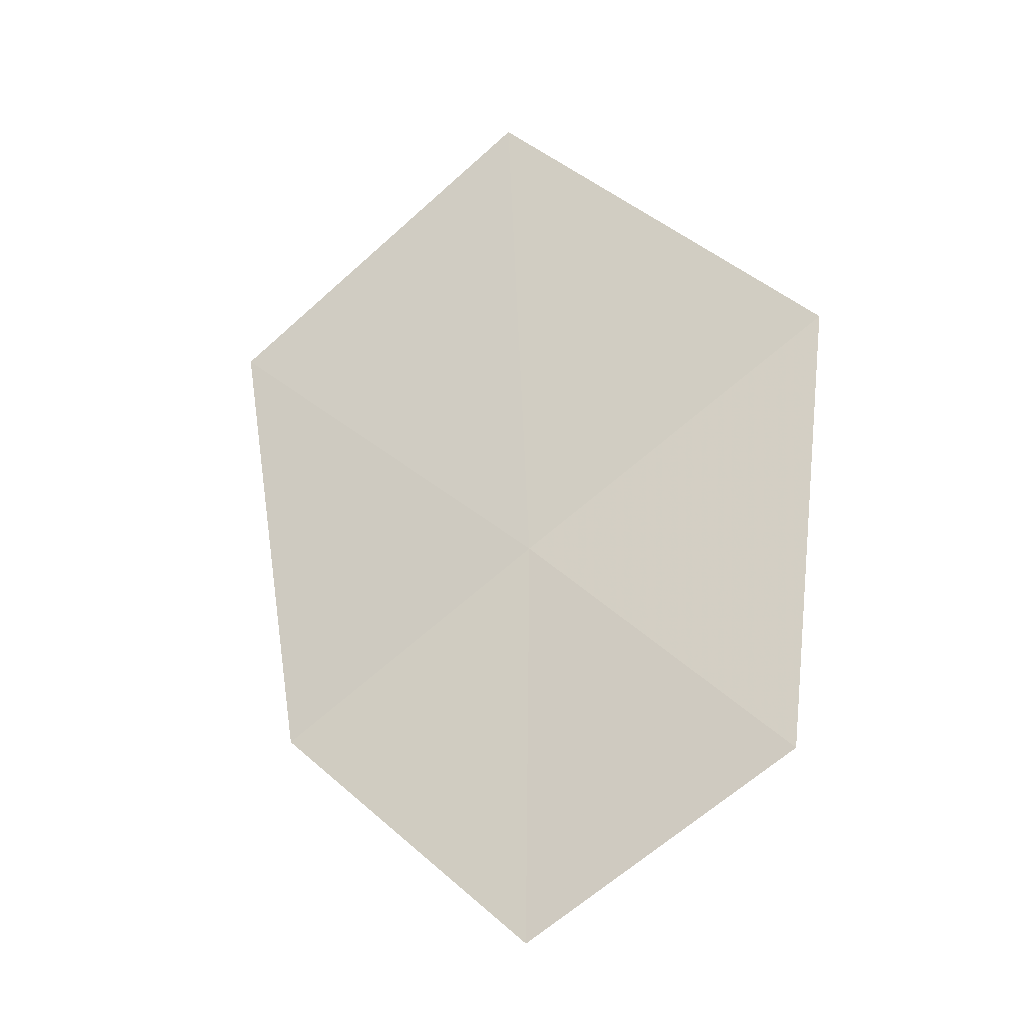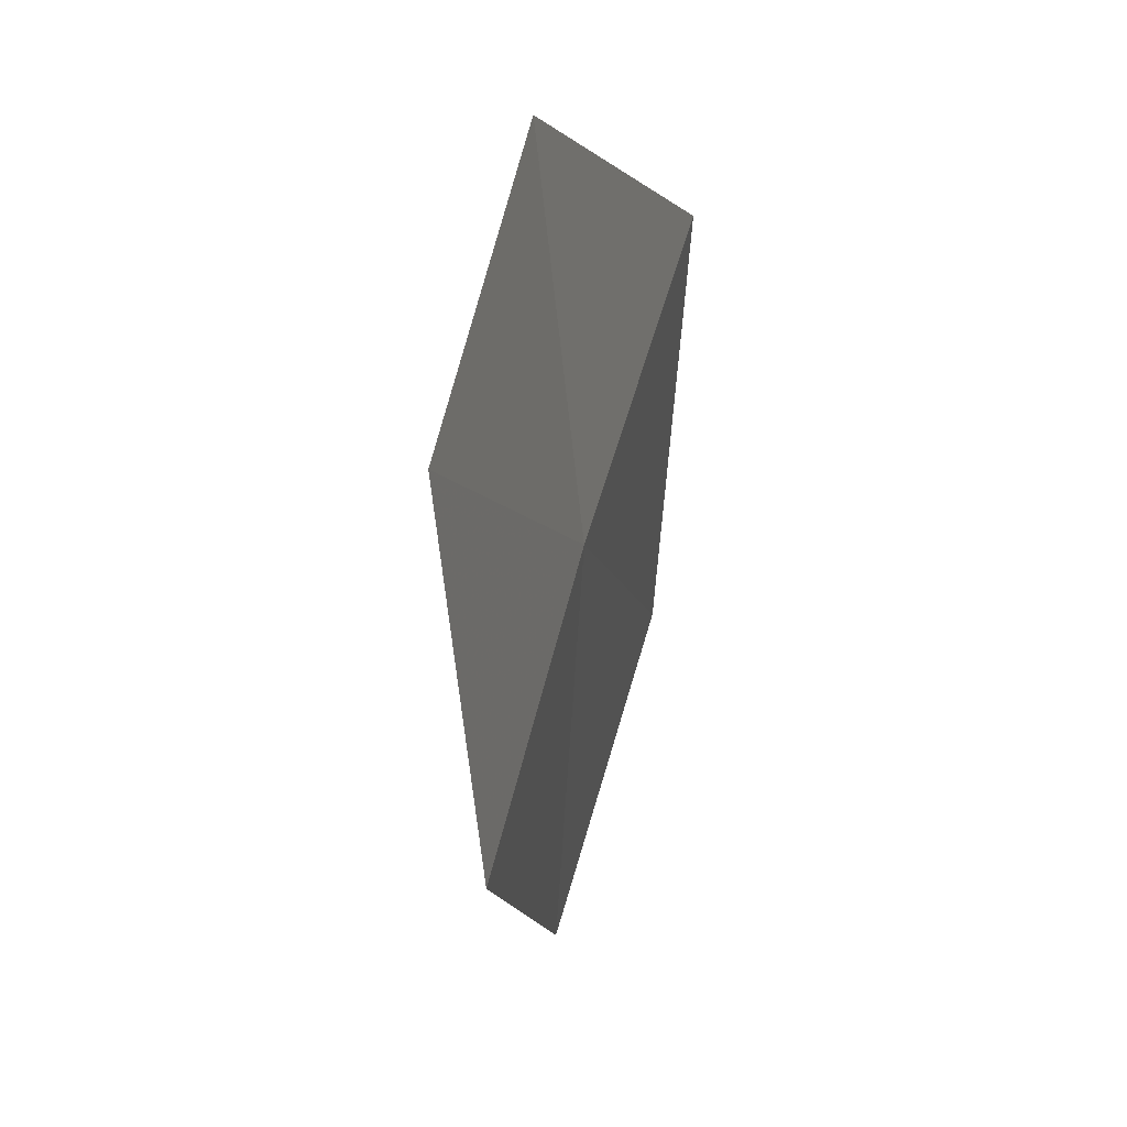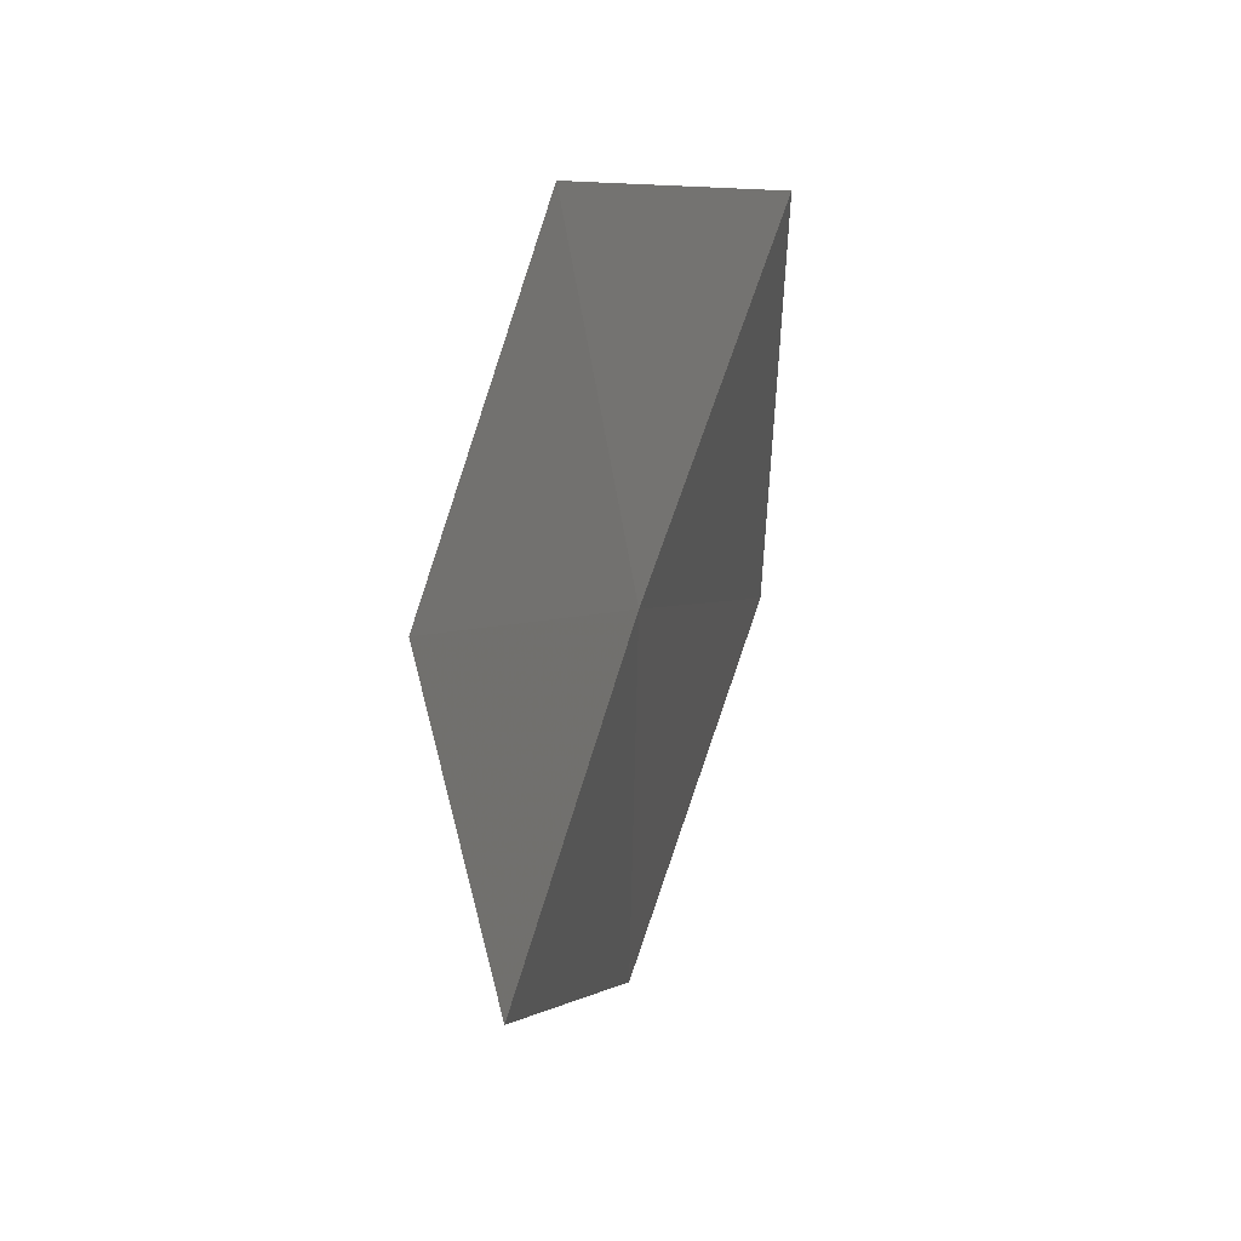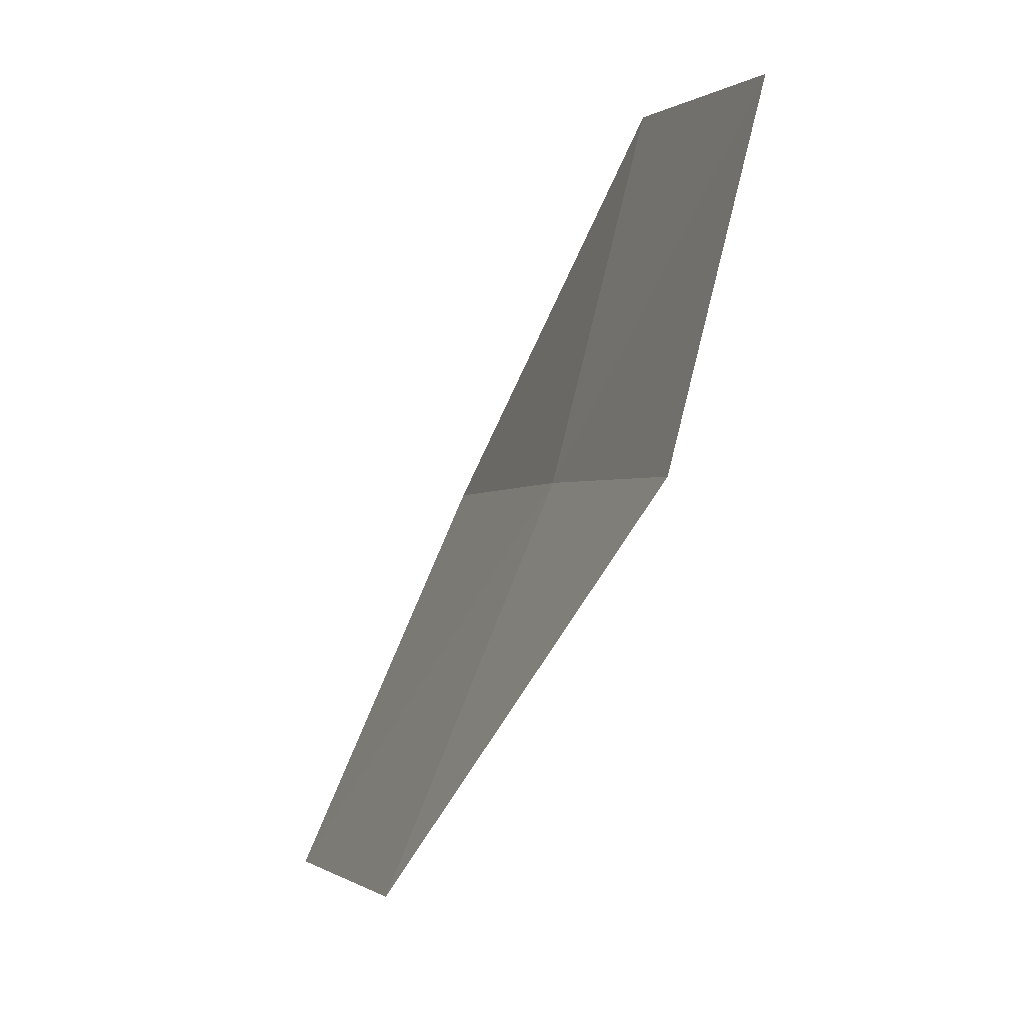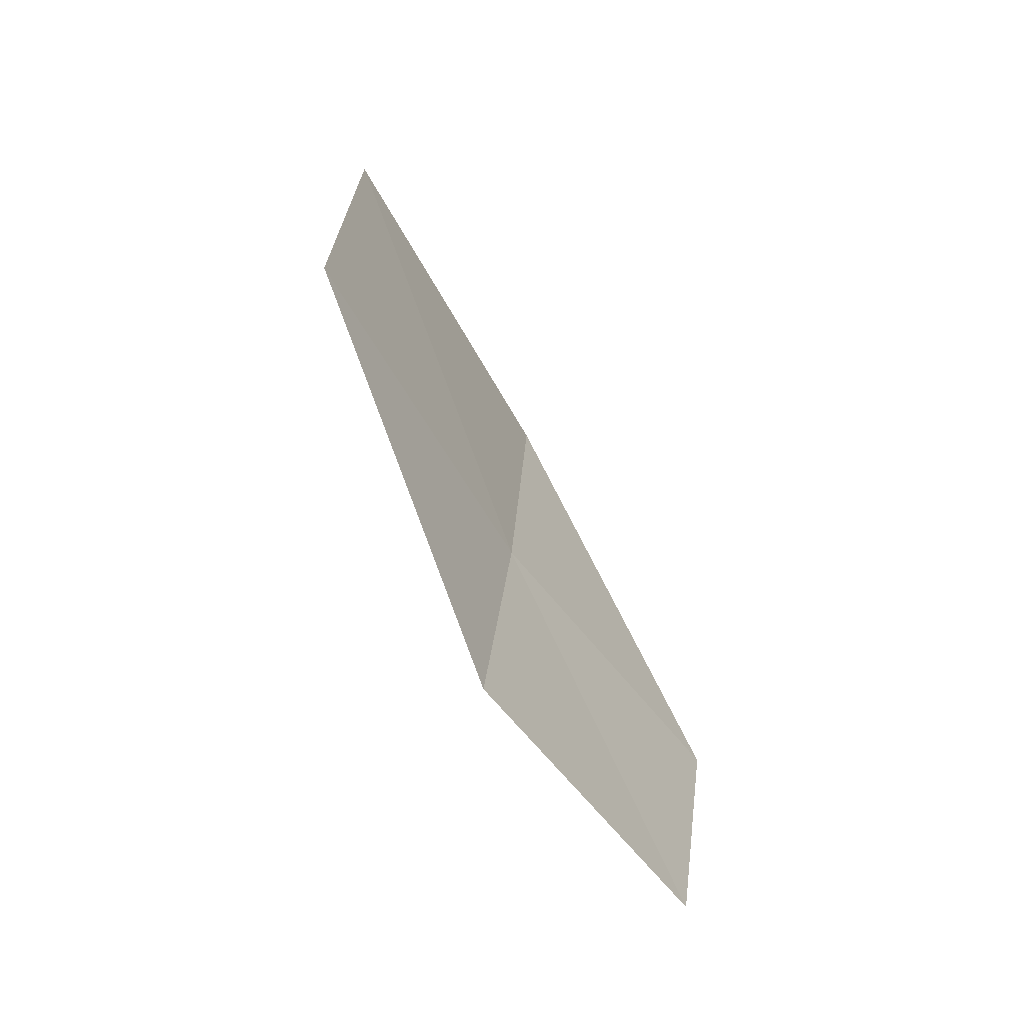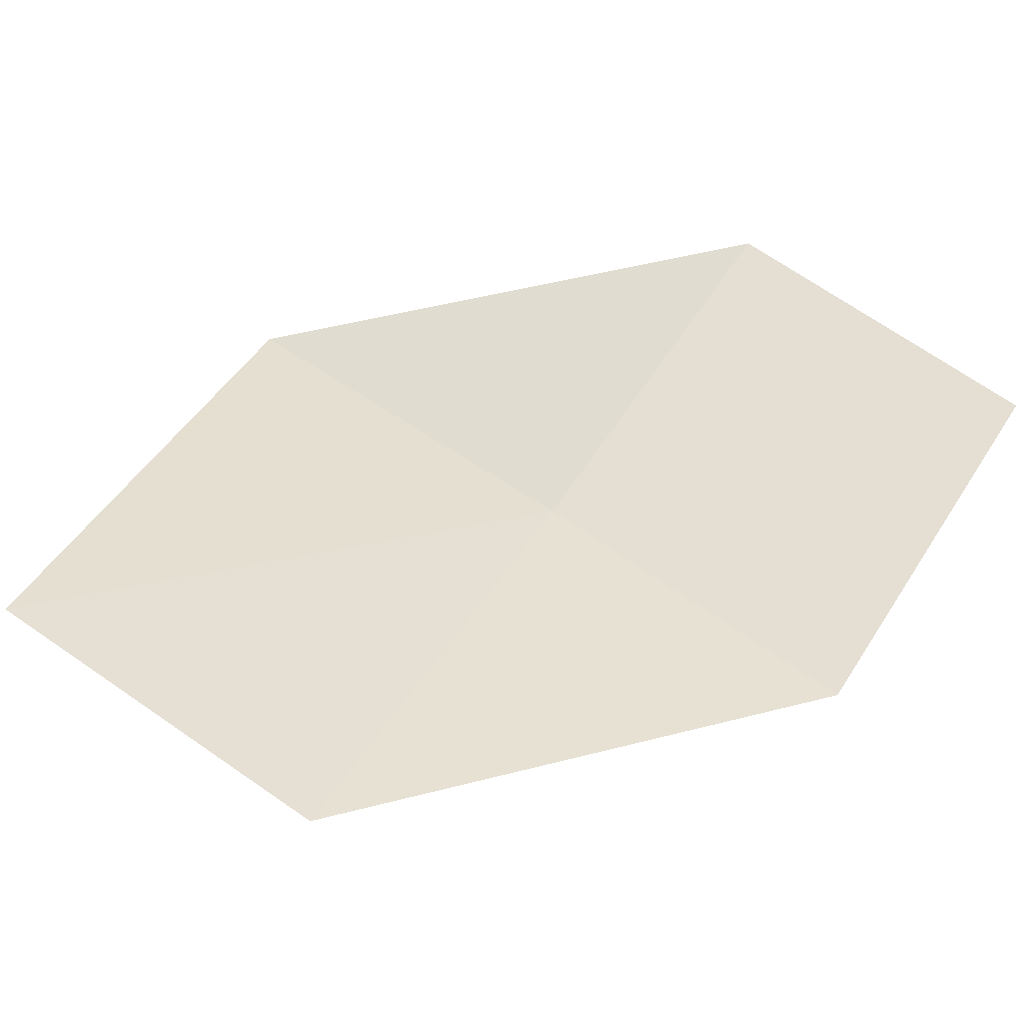
<metadata>
{"format":"obj","ext":"obj","renderer":"f3d","projection":"perspective","resolution":1024,"background":"white","views":[{"elev":4.9,"azim":-68.0,"up":"+Y"},{"elev":2.4,"azim":-9.4,"up":"+Z"},{"elev":11.5,"azim":-4.6,"up":"+Z"},{"elev":-47.0,"azim":-47.0,"up":"+Z"},{"elev":-18.0,"azim":-149.9,"up":"+Y"},{"elev":-38.8,"azim":-103.7,"up":"+Z"}]}
</metadata>
<code>
v 8.985 108 23.08
v 8.482 107 21.97
v 8.198 106.2 23.37
v 8.662 107.1 24.55
v 9.65 109.2 24.41
v 9.031 108.9 21.45
v 9.677 110.2 22.68
f 1 2 3
f 1 3 4
f 1 4 5
f 1 6 2
f 1 7 6
f 1 5 7

</code>
